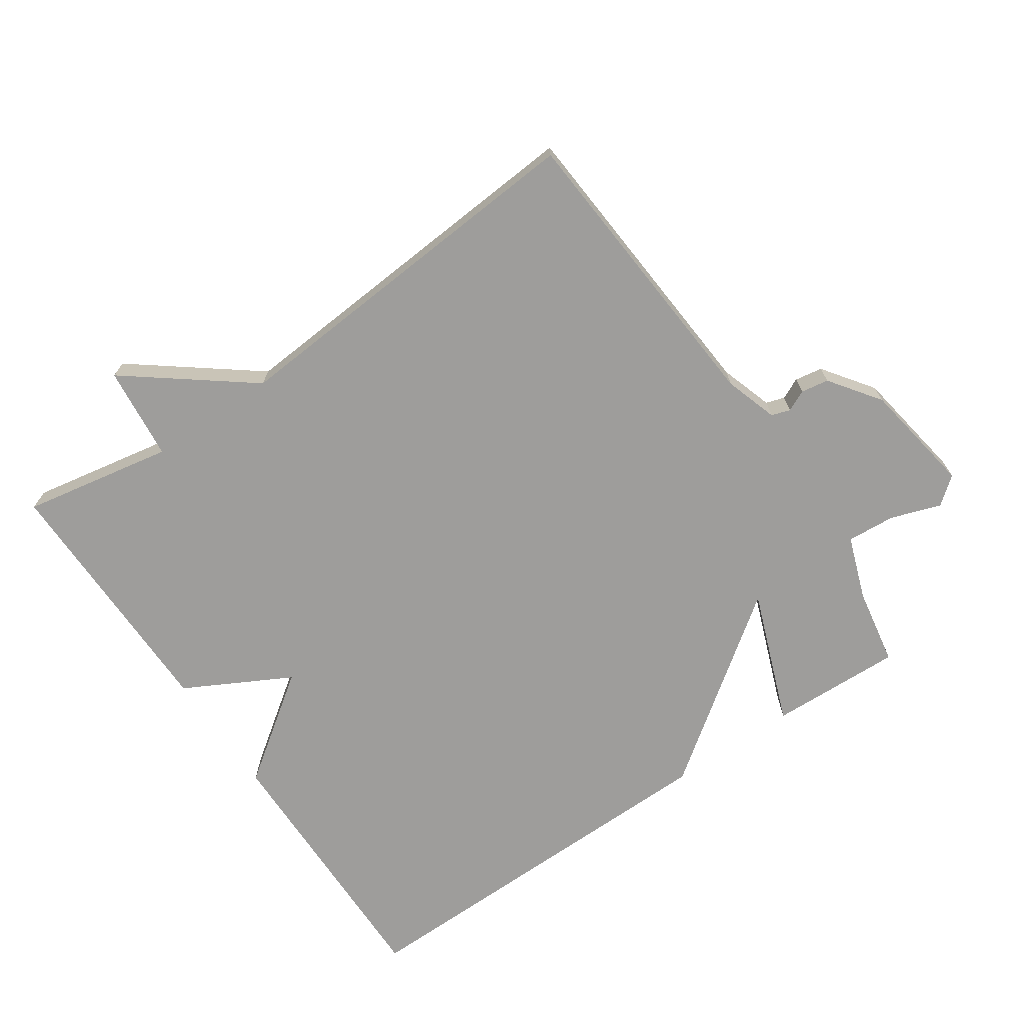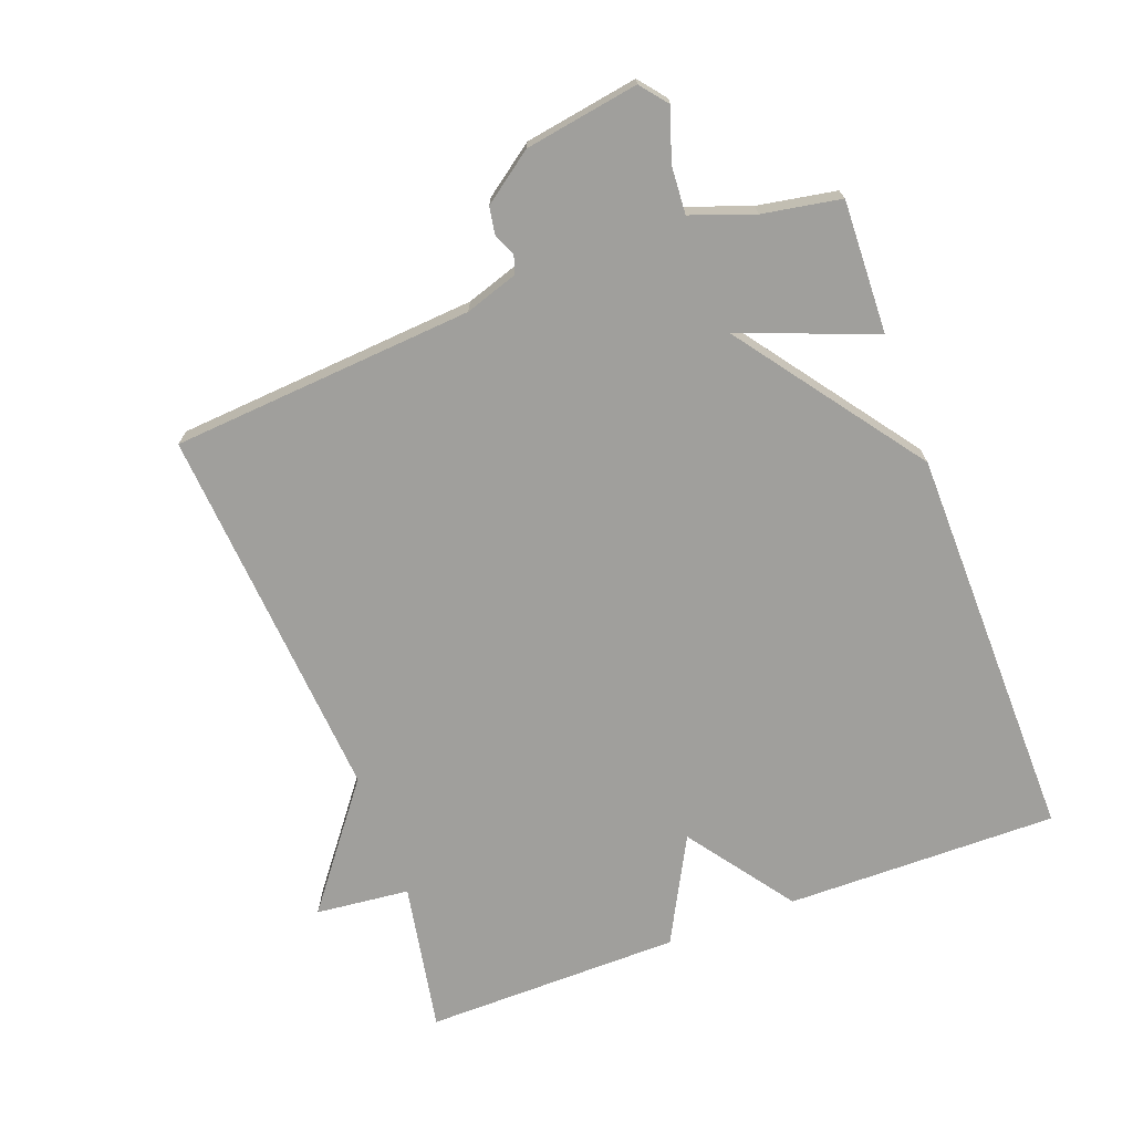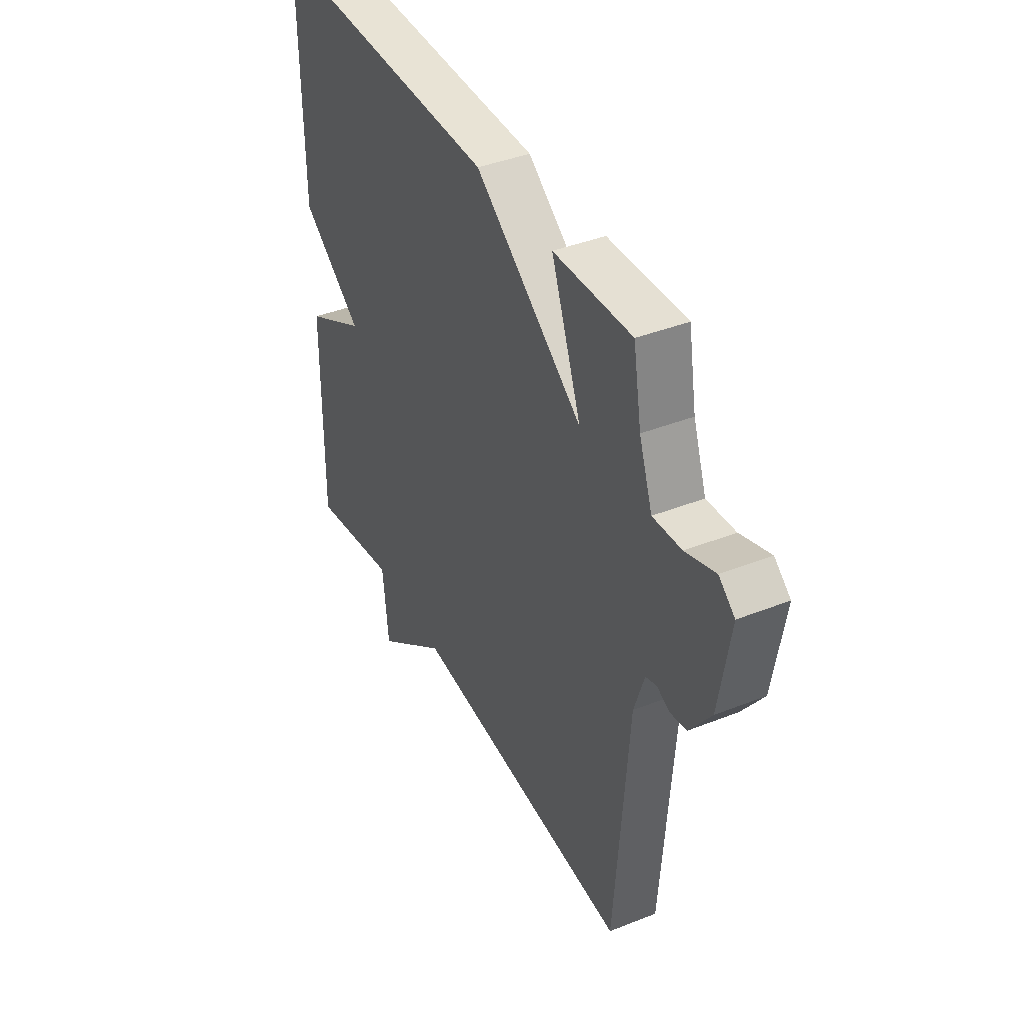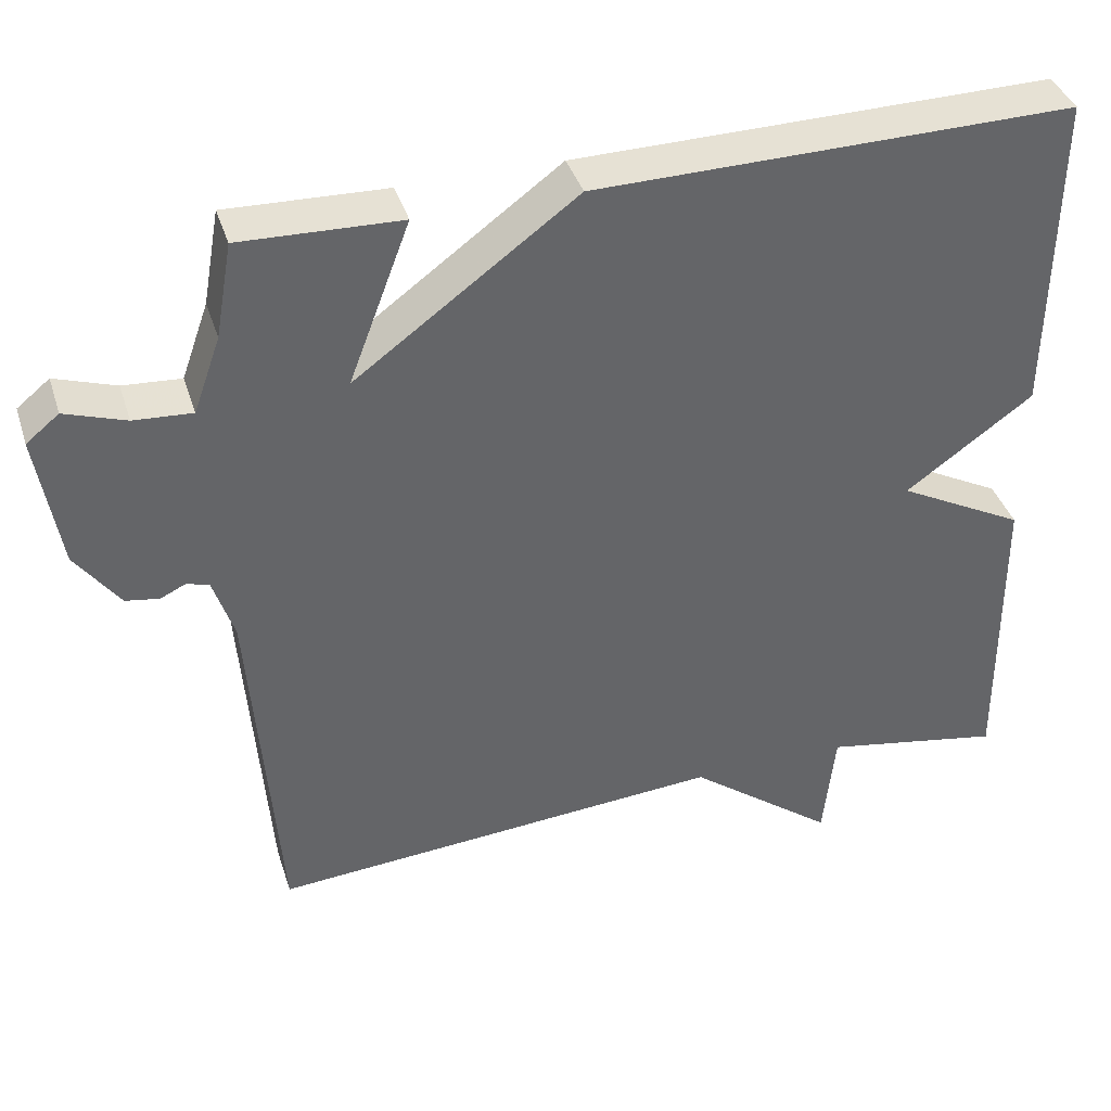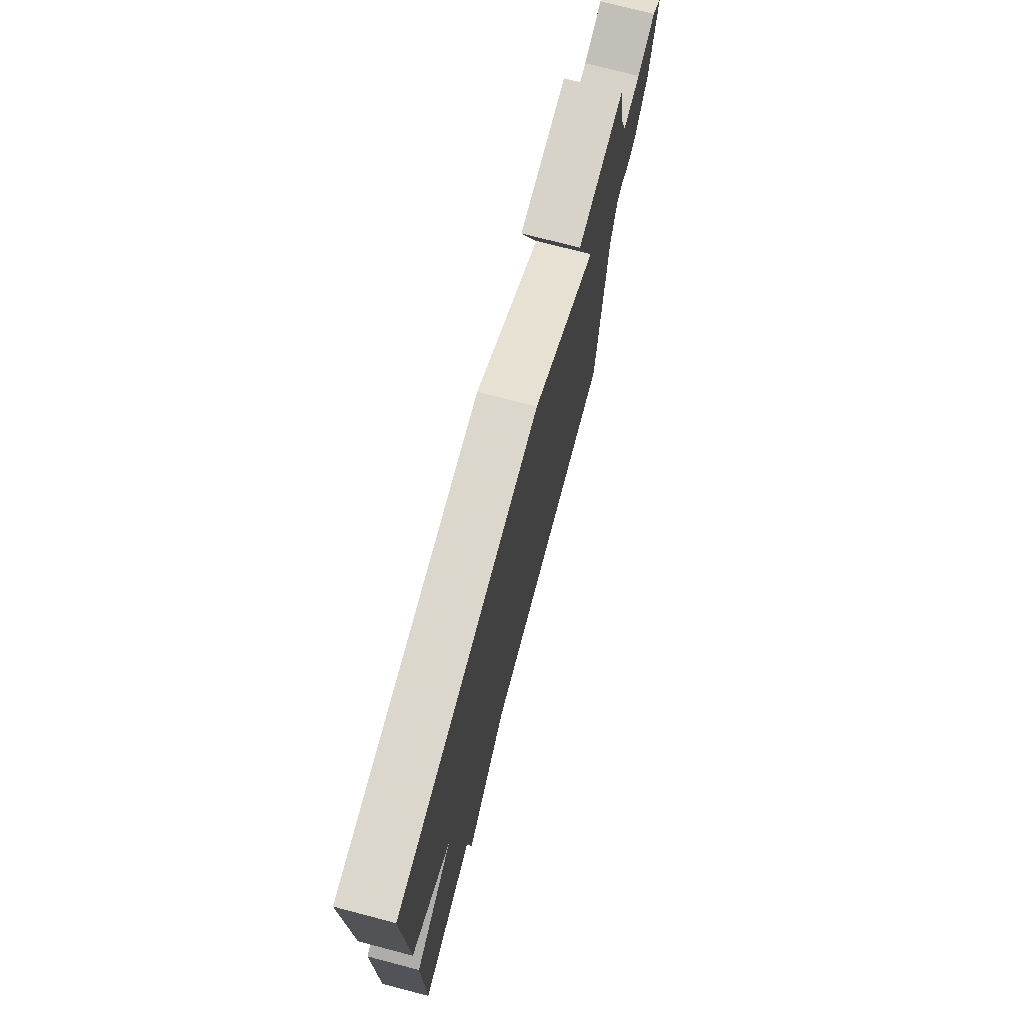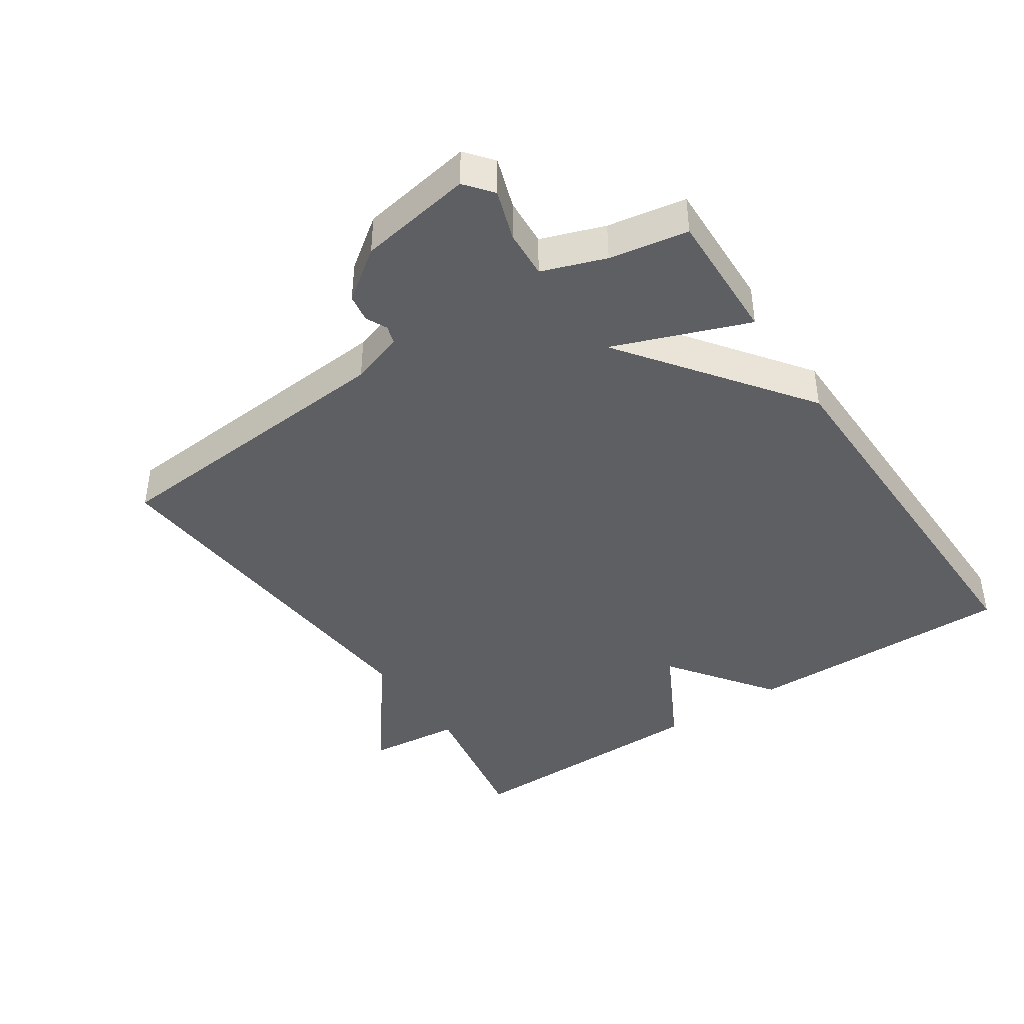
<metadata>
{"format":"obj","ext":"obj","renderer":"f3d","projection":"perspective","resolution":1024,"background":"white","views":[{"elev":-70.5,"azim":-145.7,"up":"+Y"},{"elev":-71.2,"azim":-69.5,"up":"+Y"},{"elev":40.3,"azim":-116.0,"up":"+Z"},{"elev":39.2,"azim":-17.1,"up":"+Z"},{"elev":74.1,"azim":104.6,"up":"+Z"},{"elev":-41.8,"azim":-56.0,"up":"+Y"}]}
</metadata>
<code>
v 0.5 0.07 -0.5
v 0.273 0.07 -0.458
v 0.258 0.07 -0.6
v 0.073 0.07 -0.458
v -0.5 0.07 -0.5
v -0.534 0.07 -0.043
v -0.56 0.07 0.037
v -0.588 0.07 0.046
v -0.62 0.07 0.031
v -0.662 0.07 0.038
v -0.717 0.07 0.114
v -0.745 0.07 0.285
v -0.704 0.07 0.318
v -0.628 0.07 0.292
v -0.555 0.07 0.287
v -0.521 0.07 0.382
v -0.5 0.07 0.5
v -0.3 0.07 0.493
v -0.377 0.07 0.29
v -0.1 0.07 0.493
v 0.5 0.07 0.5
v 0.496 0.07 0.089
v 0.336 0.07 -0.026
v 0.496 0.07 -0.111
v 0.5 0 -0.5
v 0.273 0 -0.458
v 0.258 0 -0.6
v 0.073 0 -0.458
v -0.5 0 -0.5
v -0.534 0 -0.043
v -0.56 0 0.037
v -0.588 0 0.046
v -0.62 0 0.031
v -0.662 0 0.038
v -0.717 0 0.114
v -0.745 0 0.285
v -0.704 0 0.318
v -0.628 0 0.292
v -0.555 0 0.287
v -0.521 0 0.382
v -0.5 0 0.5
v -0.3 0 0.493
v -0.377 0 0.29
v -0.1 0 0.493
v 0.5 0 0.5
v 0.496 0 0.089
v 0.336 0 -0.026
v 0.496 0 -0.111
f 23 24 1 2
f 21 22 23
f 20 21 23
f 19 20 23
f 19 23 2
f 16 17 18 19
f 2 3 4
f 19 2 4
f 16 19 4
f 15 16 4
f 14 15 4
f 12 13 14
f 11 12 14
f 10 11 14
f 9 10 14
f 8 9 14
f 7 8 14
f 6 7 14 4
f 4 5 6
f 26 25 48 47
f 47 46 45
f 47 45 44
f 47 44 43
f 26 47 43
f 43 42 41 40
f 28 27 26
f 28 26 43
f 28 43 40
f 28 40 39
f 28 39 38
f 38 37 36
f 38 36 35
f 38 35 34
f 38 34 33
f 38 33 32
f 38 32 31
f 28 38 31 30
f 30 29 28
f 1 25 26 2
f 2 26 27 3
f 3 27 28 4
f 4 28 29 5
f 5 29 30 6
f 6 30 31 7
f 7 31 32 8
f 8 32 33 9
f 9 33 34 10
f 10 34 35 11
f 11 35 36 12
f 12 36 37 13
f 13 37 38 14
f 14 38 39 15
f 15 39 40 16
f 16 40 41 17
f 17 41 42 18
f 18 42 43 19
f 19 43 44 20
f 20 44 45 21
f 21 45 46 22
f 22 46 47 23
f 23 47 48 24
f 24 48 25 1

</code>
